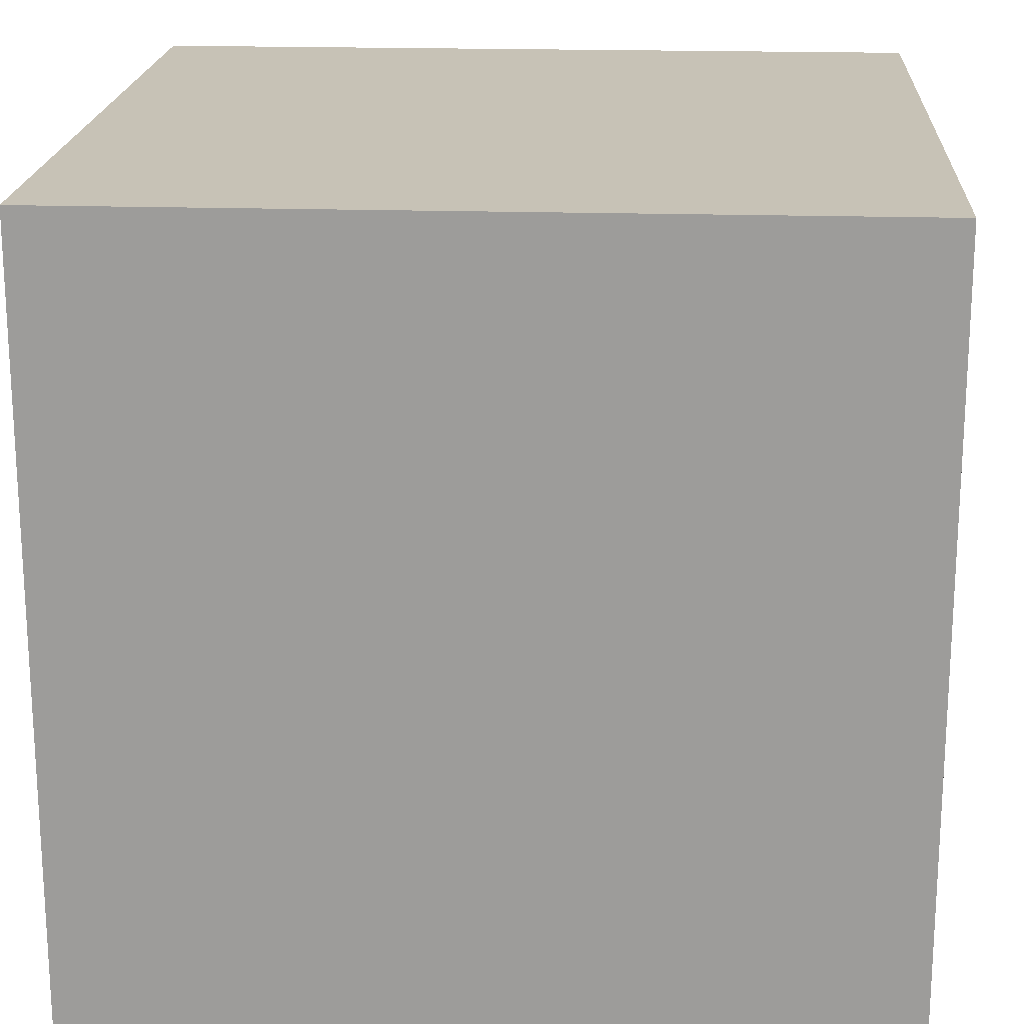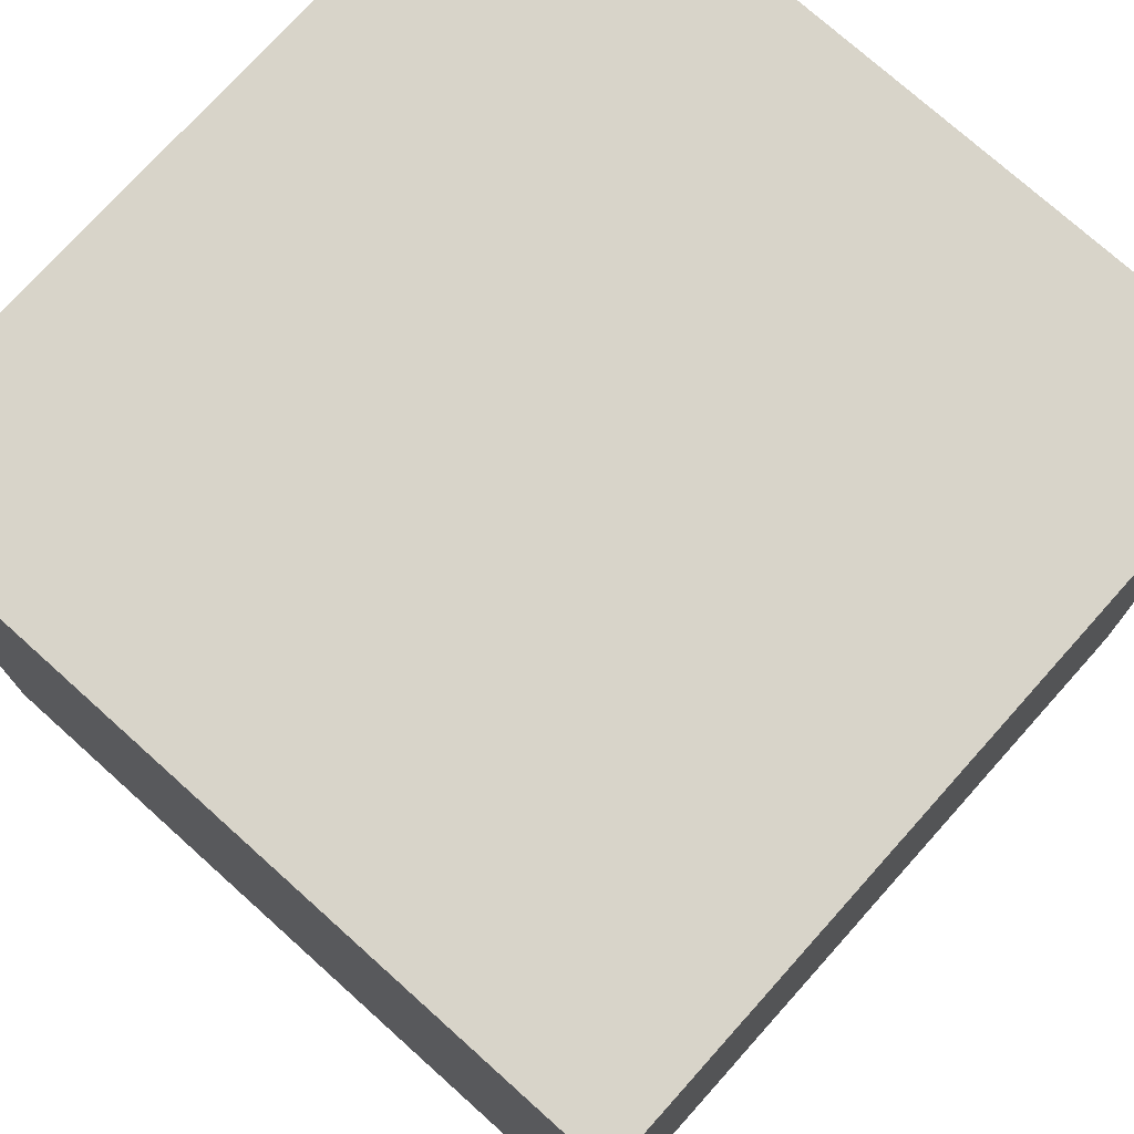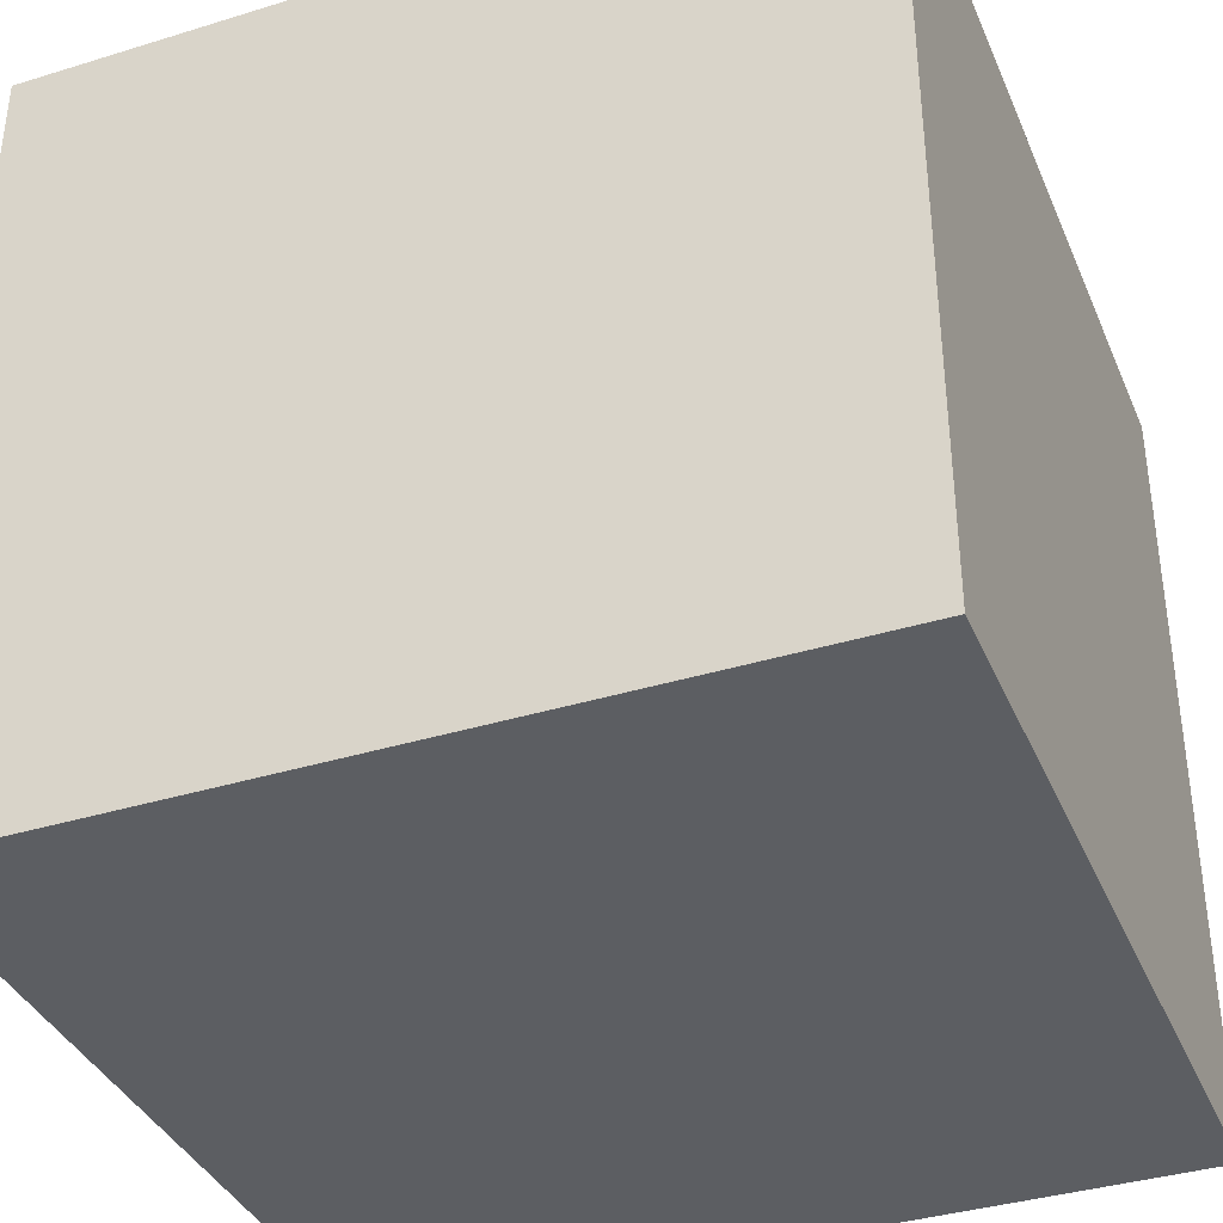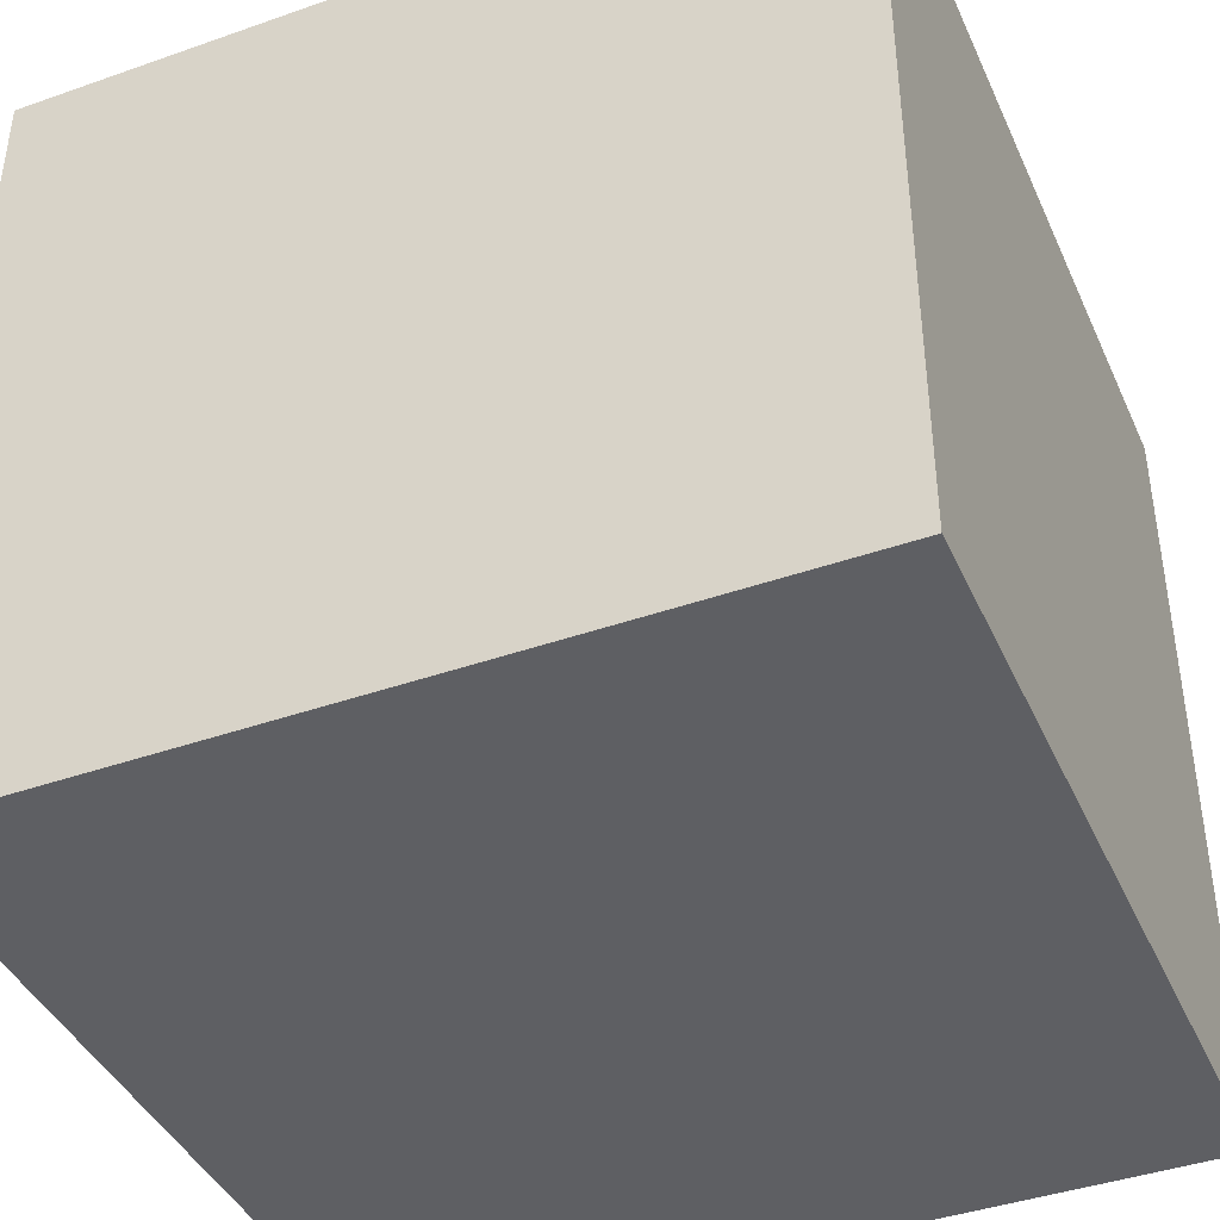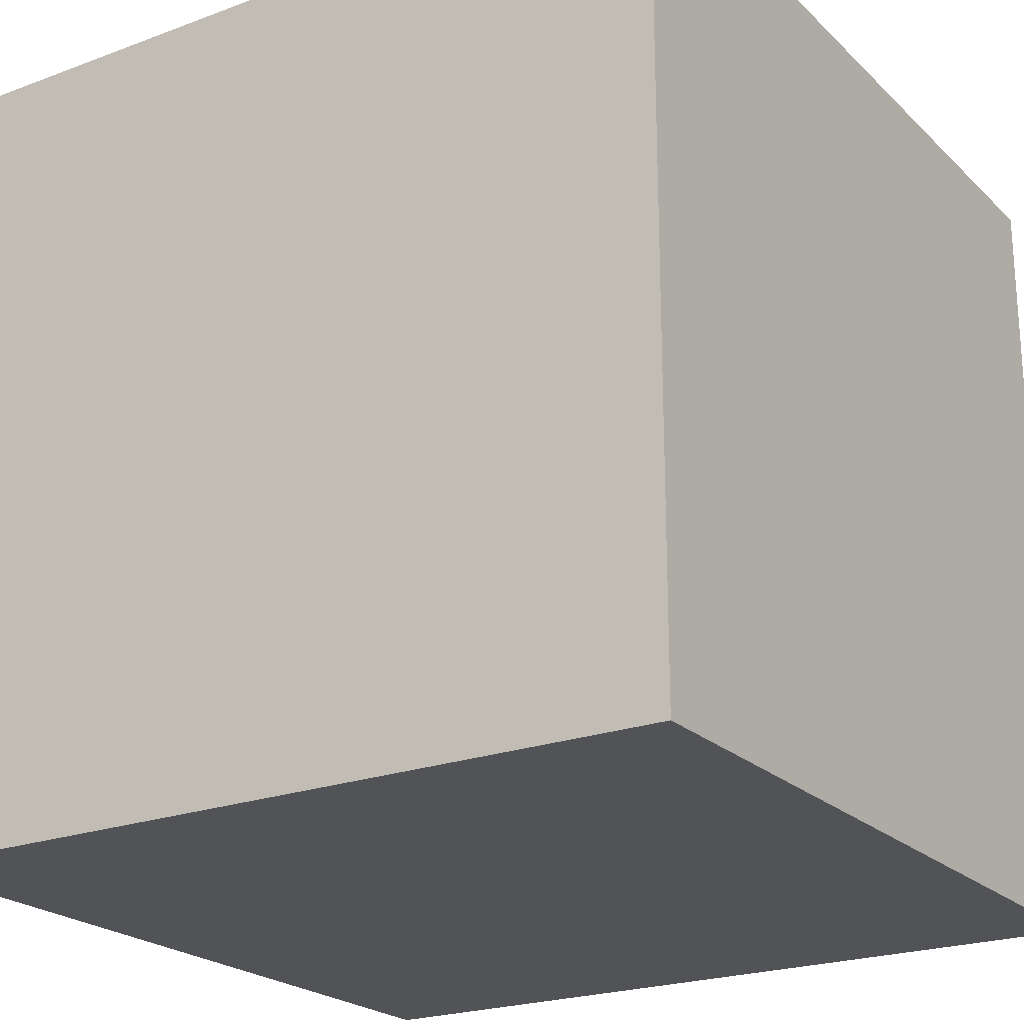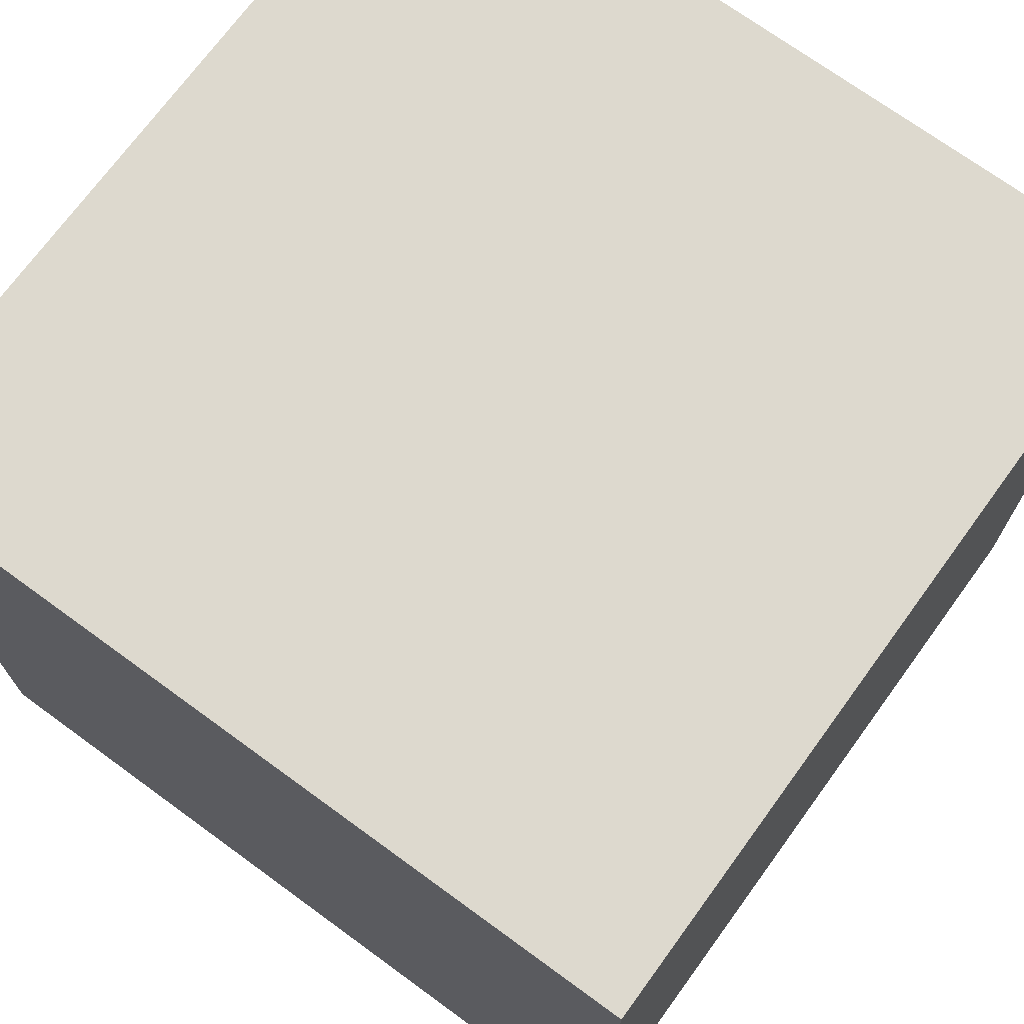
<metadata>
{"format":"obj","ext":"obj","renderer":"f3d","projection":"perspective","resolution":1024,"background":"white","views":[{"elev":19.3,"azim":-176.6,"up":"+Y"},{"elev":75.1,"azim":-48.1,"up":"+Y"},{"elev":-37.5,"azim":-68.5,"up":"+Z"},{"elev":-41.6,"azim":-157.0,"up":"+Z"},{"elev":-22.5,"azim":32.7,"up":"+Z"},{"elev":71.8,"azim":36.1,"up":"+Z"}]}
</metadata>
<code>
o Fortress_Wall_Corner_Block
v 0.125 0.25 -0.125
v -0.125 0.25 -0.125
v 0.125 0.25 0.125
v -0.125 0.25 0.125
v -0.125 0 0.125
v 0.125 0 0.125
v -0.125 0 -0.125
v 0.125 0 -0.125
v -0.125 0.25 0.125
v -0.125 0 0.125
v -0.125 0.25 -0.125
v -0.125 0 -0.125
v 0.125 0.25 0.125
v 0.125 0 0.125
v -0.125 0.25 0.125
v -0.125 0 0.125
v 0.125 0 -0.125
v 0.125 0.25 -0.125
v 0.125 0 0.125
v 0.125 0.25 0.125
v 0.125 0.25 -0.125
v 0.125 0 -0.125
v -0.125 0.25 -0.125
v -0.125 0 -0.125
f 4 3 1 2
f 5 7 8 6
f 9 11 12 10
f 13 15 16 14
f 20 19 17 18
f 21 22 24 23

</code>
